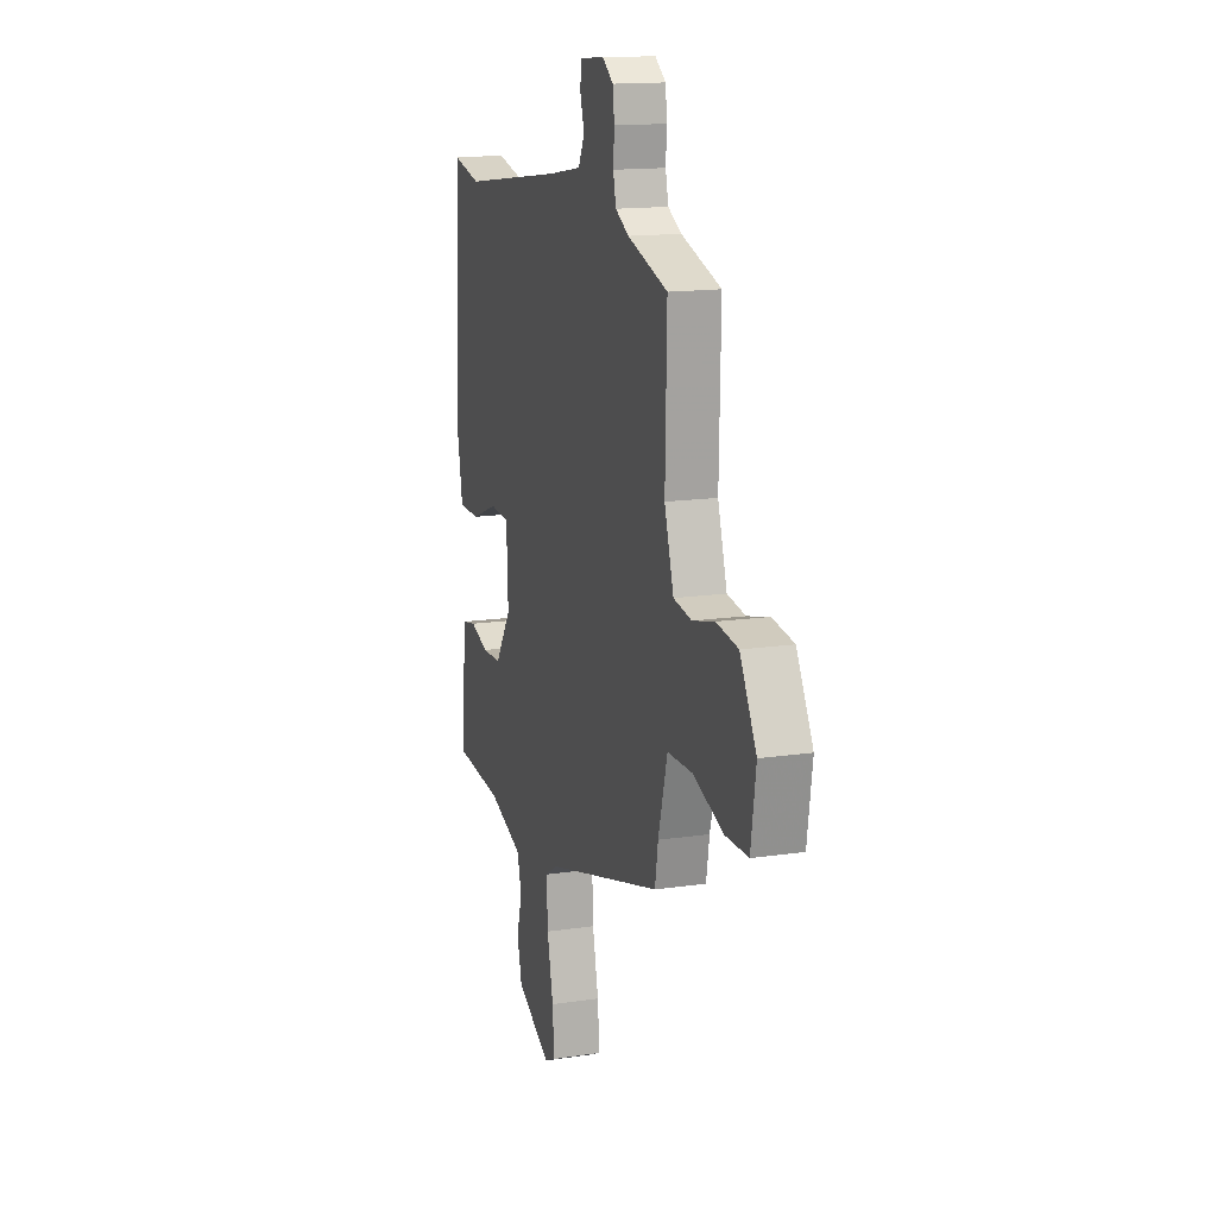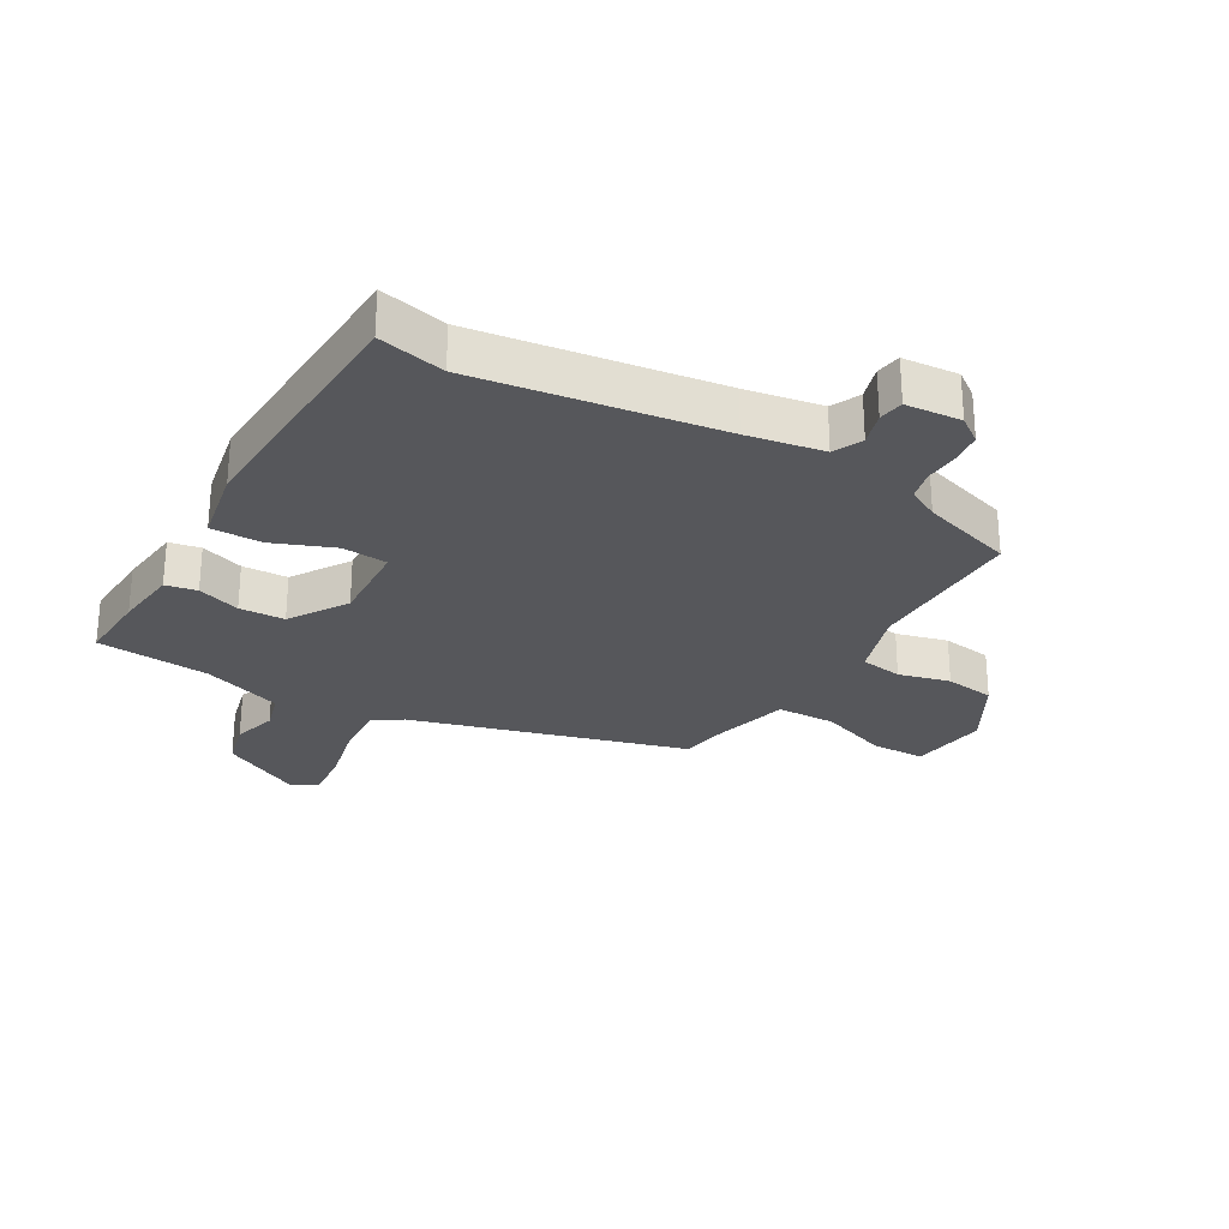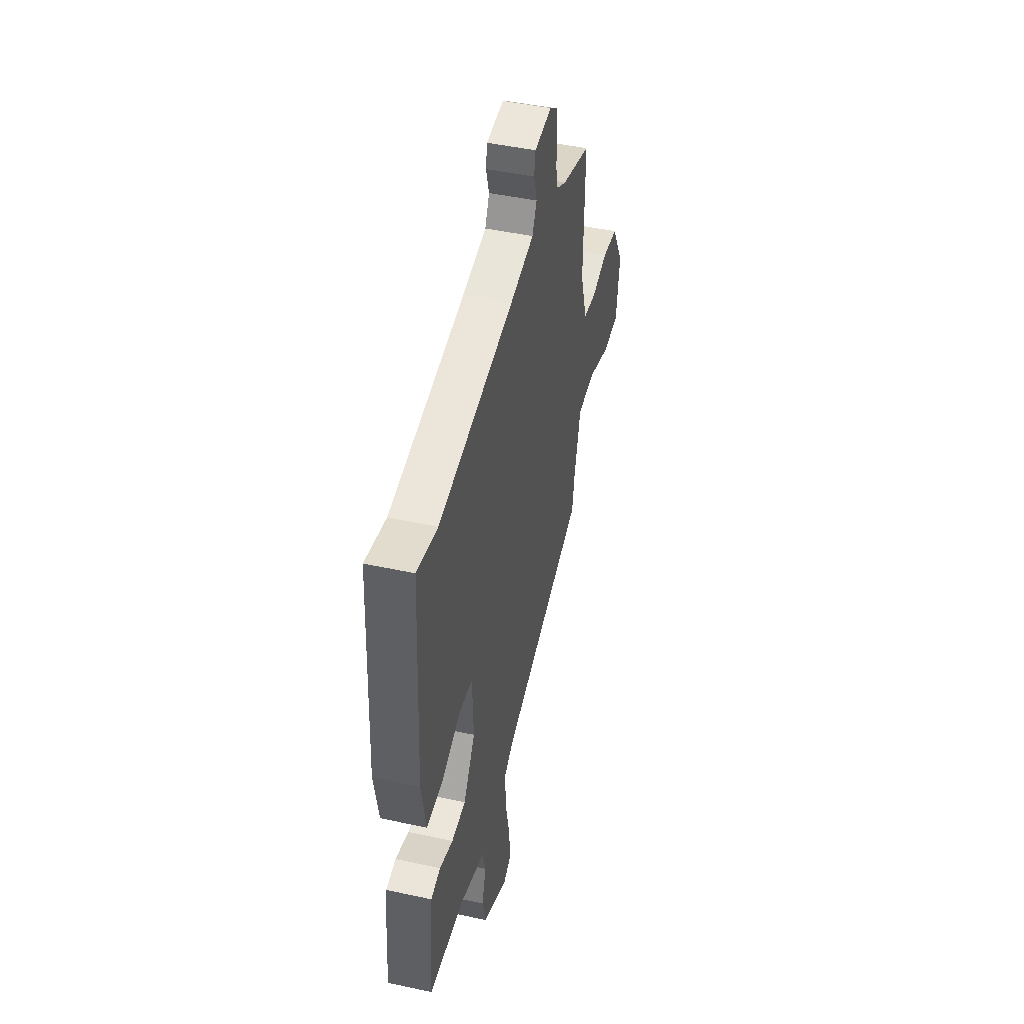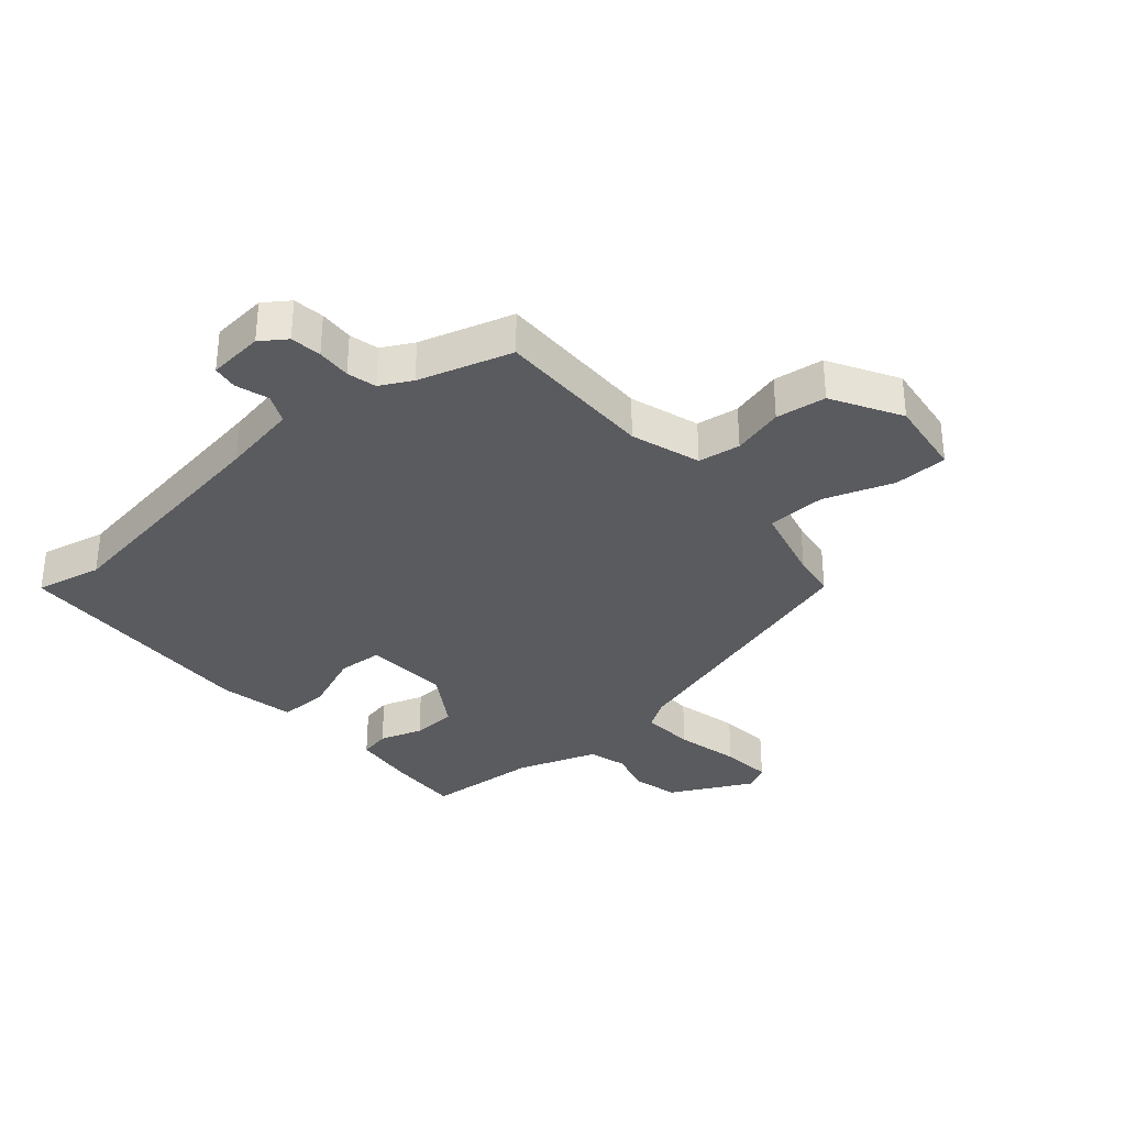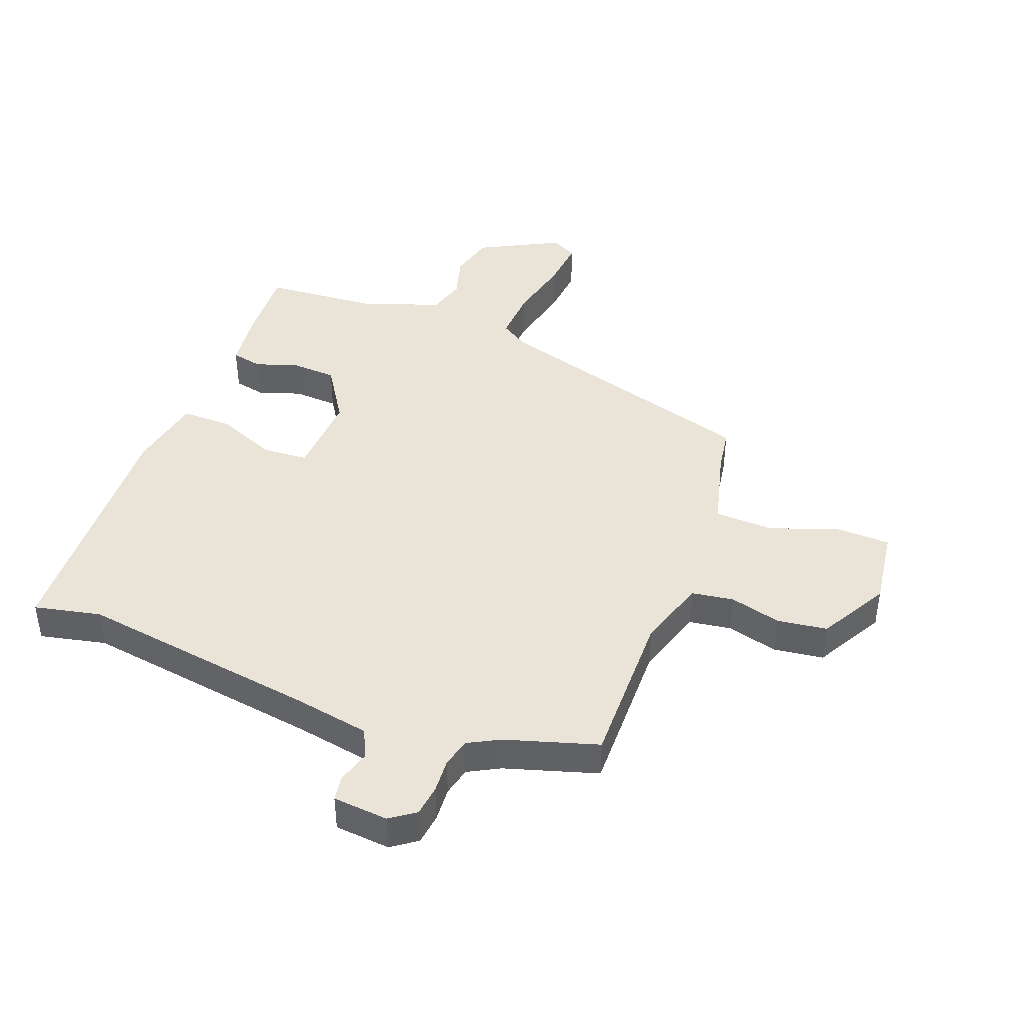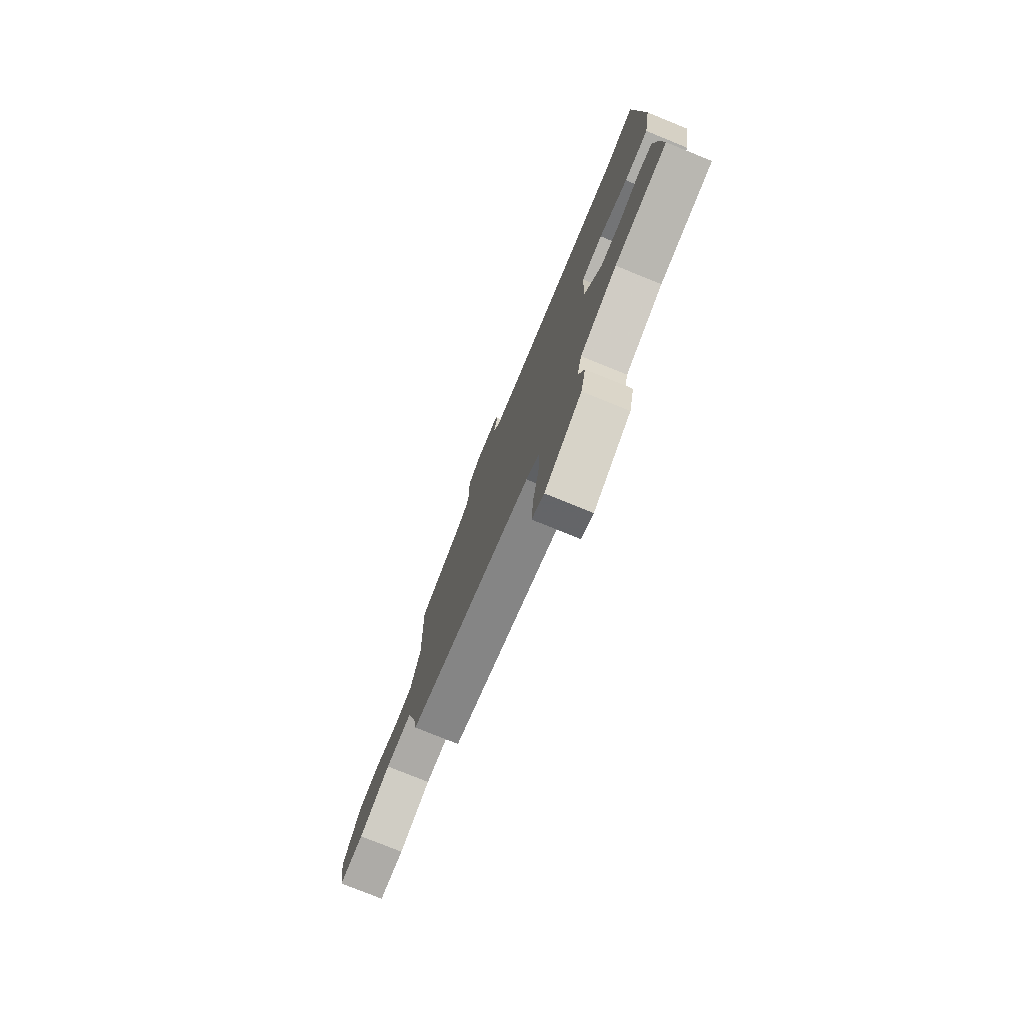
<metadata>
{"format":"obj","ext":"obj","renderer":"f3d","projection":"perspective","resolution":1024,"background":"white","views":[{"elev":15.1,"azim":72.3,"up":"+Z"},{"elev":-27.4,"azim":-29.8,"up":"+Y"},{"elev":46.0,"azim":-76.0,"up":"+Z"},{"elev":-33.5,"azim":41.6,"up":"+Y"},{"elev":42.9,"azim":21.4,"up":"+Y"},{"elev":-77.1,"azim":-112.1,"up":"+Z"}]}
</metadata>
<code>
v -0.518 0.07 -0.451
v -0.511 0.07 -0.333
v -0.498 0.07 -0.229
v -0.447 0.07 -0.219
v -0.377 0.07 -0.243
v -0.303 0.07 -0.24
v -0.242 0.07 -0.147
v -0.248 0.07 -0.008
v -0.322 0.07 -0.002
v -0.422 0.07 -0.041
v -0.505 0.07 -0.041
v -0.528 0.07 0.084
v -0.507 0.07 0.502
v -0.398 0.07 0.477
v -0.002 0.07 0.531
v 0.123 0.07 0.552
v 0.146 0.07 0.599
v 0.13 0.07 0.654
v 0.137 0.07 0.695
v 0.228 0.07 0.702
v 0.269 0.07 0.672
v 0.275 0.07 0.621
v 0.271 0.07 0.565
v 0.282 0.07 0.517
v 0.333 0.07 0.489
v 0.485 0.07 0.441
v 0.479 0.07 0.18
v 0.514 0.07 0.066
v 0.583 0.07 0.055
v 0.667 0.07 0.076
v 0.749 0.07 0.064
v 0.811 0.07 -0.049
v 0.792 0.07 -0.177
v 0.704 0.07 -0.178
v 0.591 0.07 -0.137
v 0.495 0.07 -0.139
v 0.46 0.07 -0.268
v 0.448 0.07 -0.34
v 0 0.07 -0.466
v -0.047 0.07 -0.495
v -0.043 0.07 -0.583
v -0.02 0.07 -0.689
v -0.013 0.07 -0.773
v -0.056 0.07 -0.794
v -0.188 0.07 -0.724
v -0.206 0.07 -0.649
v -0.185 0.07 -0.577
v -0.202 0.07 -0.514
v -0.333 0.07 -0.467
v -0.518 0 -0.451
v -0.511 0 -0.333
v -0.498 0 -0.229
v -0.447 0 -0.219
v -0.377 0 -0.243
v -0.303 0 -0.24
v -0.242 0 -0.147
v -0.248 0 -0.008
v -0.322 0 -0.002
v -0.422 0 -0.041
v -0.505 0 -0.041
v -0.528 0 0.084
v -0.507 0 0.502
v -0.398 0 0.477
v -0.002 0 0.531
v 0.123 0 0.552
v 0.146 0 0.599
v 0.13 0 0.654
v 0.137 0 0.695
v 0.228 0 0.702
v 0.269 0 0.672
v 0.275 0 0.621
v 0.271 0 0.565
v 0.282 0 0.517
v 0.333 0 0.489
v 0.485 0 0.441
v 0.479 0 0.18
v 0.514 0 0.066
v 0.583 0 0.055
v 0.667 0 0.076
v 0.749 0 0.064
v 0.811 0 -0.049
v 0.792 0 -0.177
v 0.704 0 -0.178
v 0.591 0 -0.137
v 0.495 0 -0.139
v 0.46 0 -0.268
v 0.448 0 -0.34
v 0 0 -0.466
v -0.047 0 -0.495
v -0.043 0 -0.583
v -0.02 0 -0.689
v -0.013 0 -0.773
v -0.056 0 -0.794
v -0.188 0 -0.724
v -0.206 0 -0.649
v -0.185 0 -0.577
v -0.202 0 -0.514
v -0.333 0 -0.467
f 45 46 47
f 44 45 47
f 43 44 47
f 42 43 47
f 41 42 47
f 40 41 47 48
f 39 40 48 49
f 49 1 2
f 39 49 2
f 38 39 2
f 37 38 2
f 33 34 35
f 32 33 35
f 31 32 35
f 30 31 35
f 29 30 35
f 28 29 35 36
f 27 28 36 37
f 25 26 27 37
f 21 22 23
f 20 21 23
f 19 20 23
f 18 19 23
f 17 18 23
f 16 17 23 24
f 24 25 37
f 16 24 37
f 15 16 37
f 12 13 14
f 11 12 14
f 10 11 14
f 9 10 14
f 8 9 14 15
f 2 3 4 5
f 2 5 6
f 37 2 6
f 7 8 15 37
f 6 7 37
f 96 95 94
f 96 94 93
f 96 93 92
f 96 92 91
f 96 91 90
f 97 96 90 89
f 98 97 89 88
f 51 50 98
f 51 98 88
f 51 88 87
f 51 87 86
f 84 83 82
f 84 82 81
f 84 81 80
f 84 80 79
f 84 79 78
f 85 84 78 77
f 86 85 77 76
f 86 76 75 74
f 72 71 70
f 72 70 69
f 72 69 68
f 72 68 67
f 72 67 66
f 73 72 66 65
f 86 74 73
f 86 73 65
f 86 65 64
f 63 62 61
f 63 61 60
f 63 60 59
f 63 59 58
f 64 63 58 57
f 54 53 52 51
f 55 54 51
f 55 51 86
f 86 64 57 56
f 86 56 55
f 1 50 51 2
f 2 51 52 3
f 3 52 53 4
f 4 53 54 5
f 5 54 55 6
f 6 55 56 7
f 7 56 57 8
f 8 57 58 9
f 9 58 59 10
f 10 59 60 11
f 11 60 61 12
f 12 61 62 13
f 13 62 63 14
f 14 63 64 15
f 15 64 65 16
f 16 65 66 17
f 17 66 67 18
f 18 67 68 19
f 19 68 69 20
f 20 69 70 21
f 21 70 71 22
f 22 71 72 23
f 23 72 73 24
f 24 73 74 25
f 25 74 75 26
f 26 75 76 27
f 27 76 77 28
f 28 77 78 29
f 29 78 79 30
f 30 79 80 31
f 31 80 81 32
f 32 81 82 33
f 33 82 83 34
f 34 83 84 35
f 35 84 85 36
f 36 85 86 37
f 37 86 87 38
f 38 87 88 39
f 39 88 89 40
f 40 89 90 41
f 41 90 91 42
f 42 91 92 43
f 43 92 93 44
f 44 93 94 45
f 45 94 95 46
f 46 95 96 47
f 47 96 97 48
f 48 97 98 49
f 49 98 50 1

</code>
